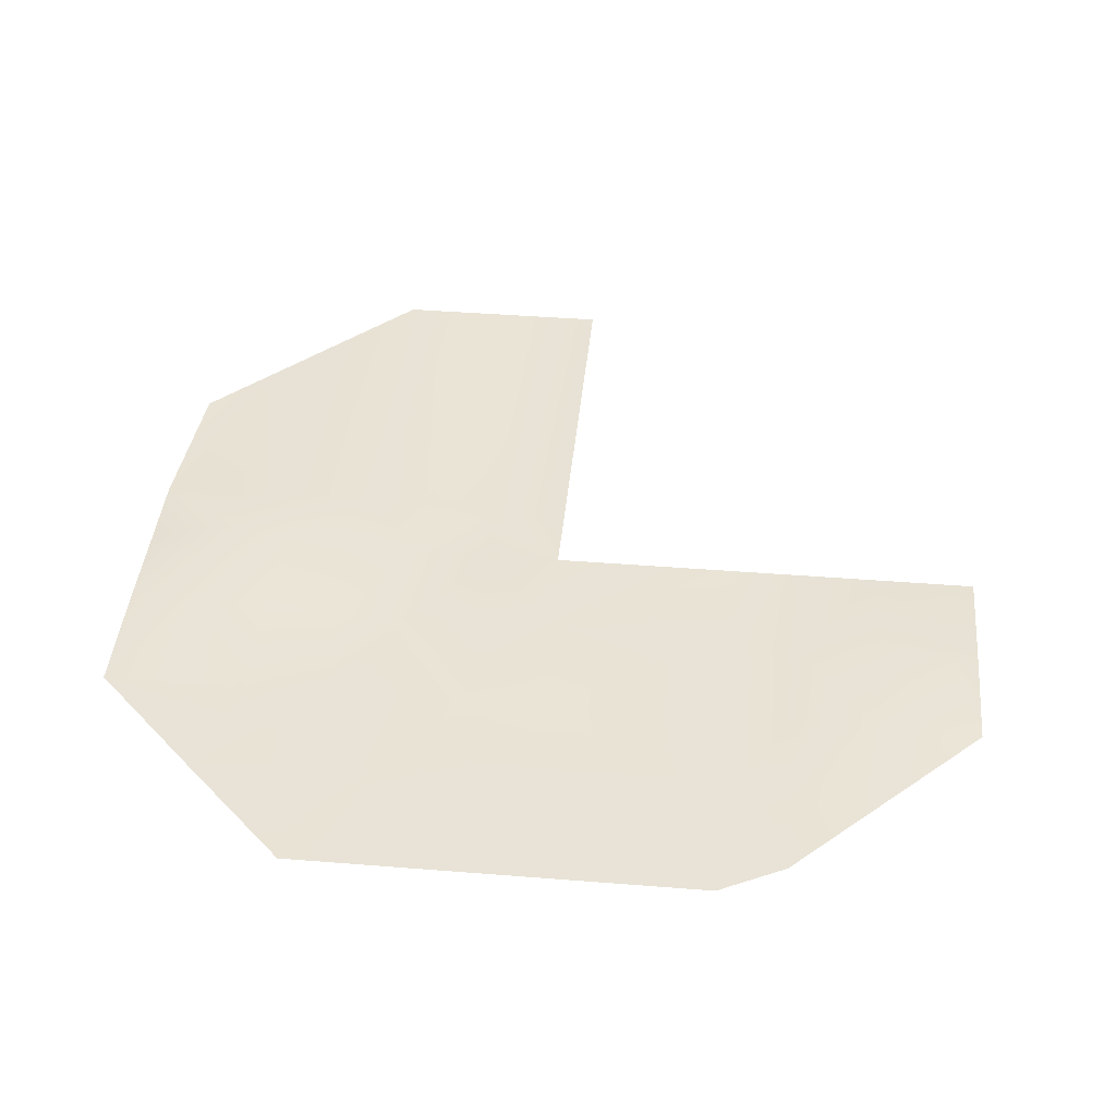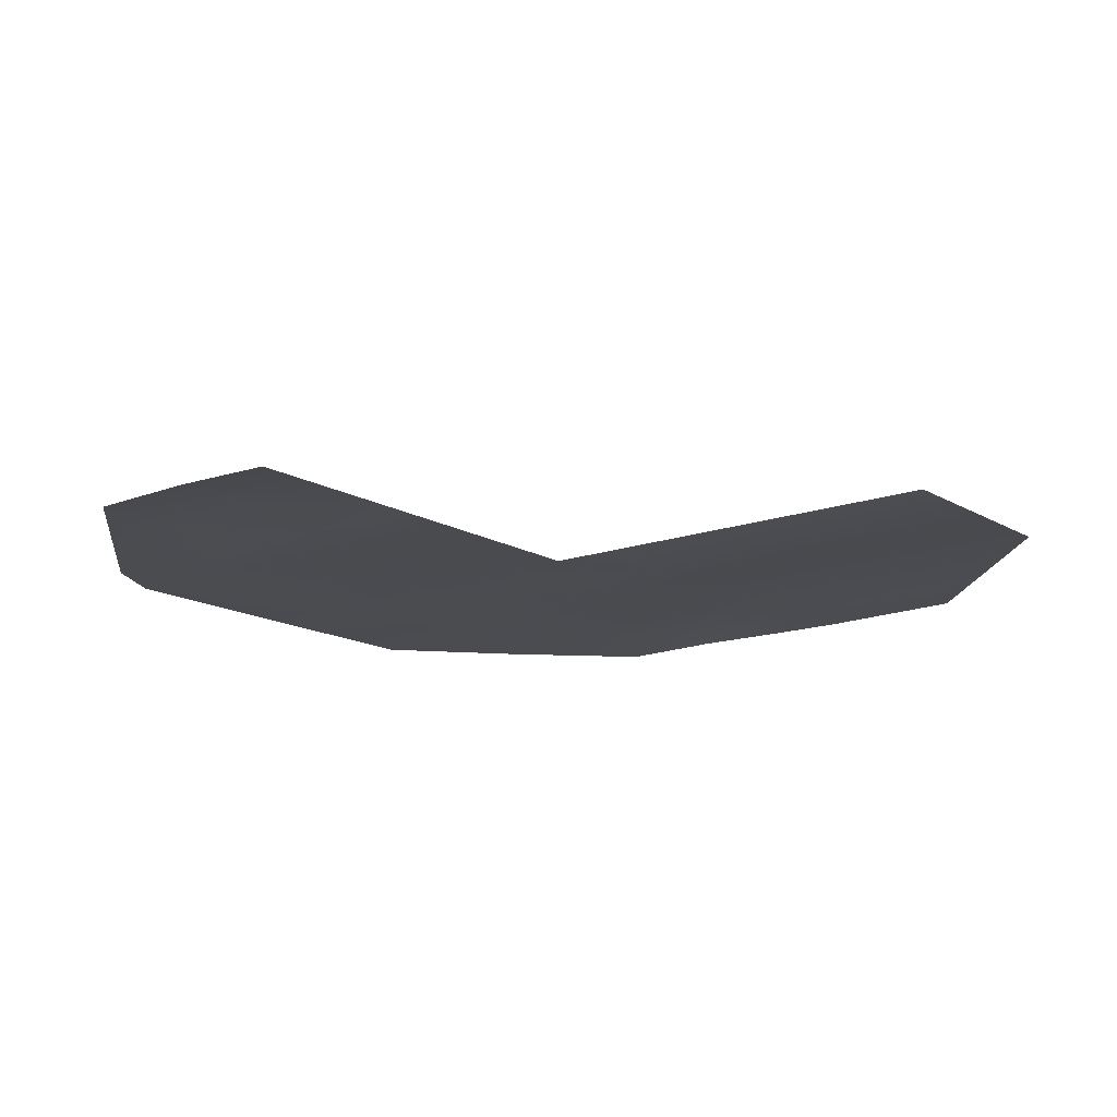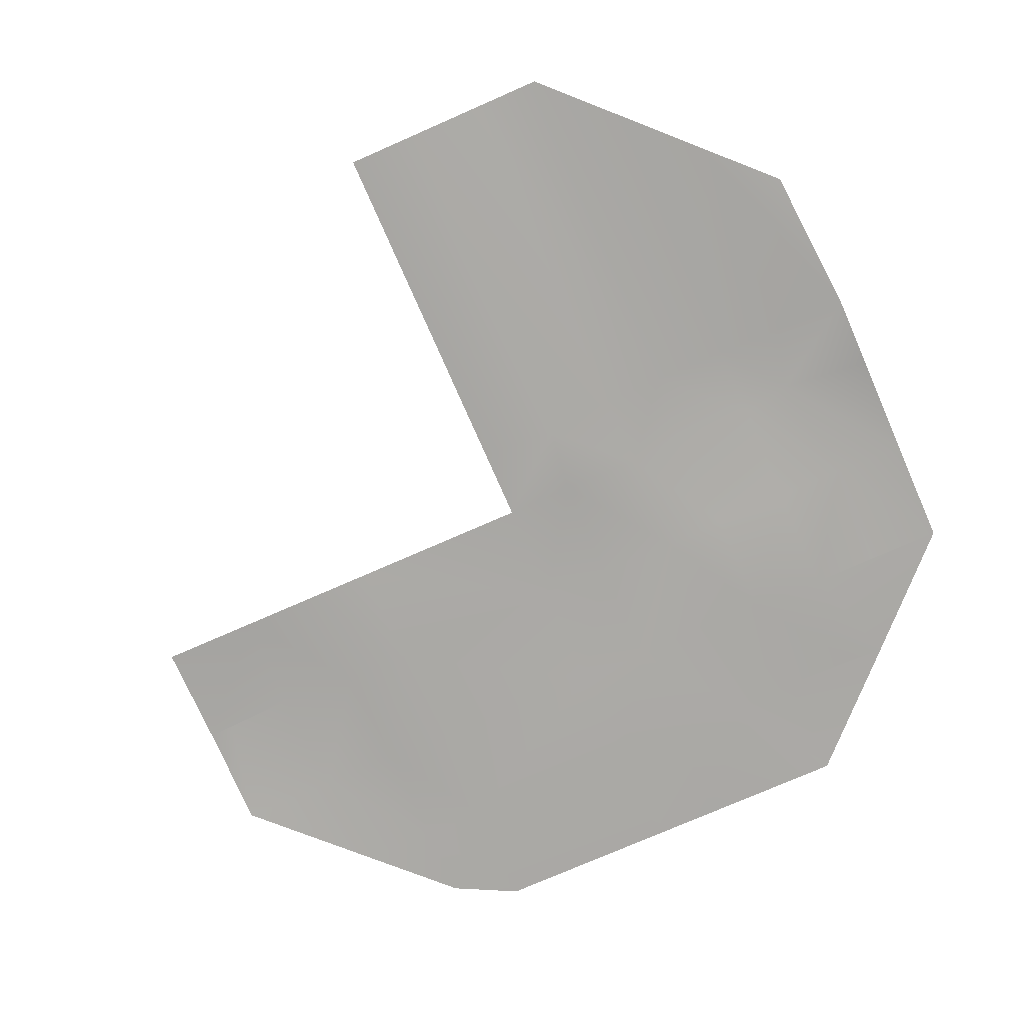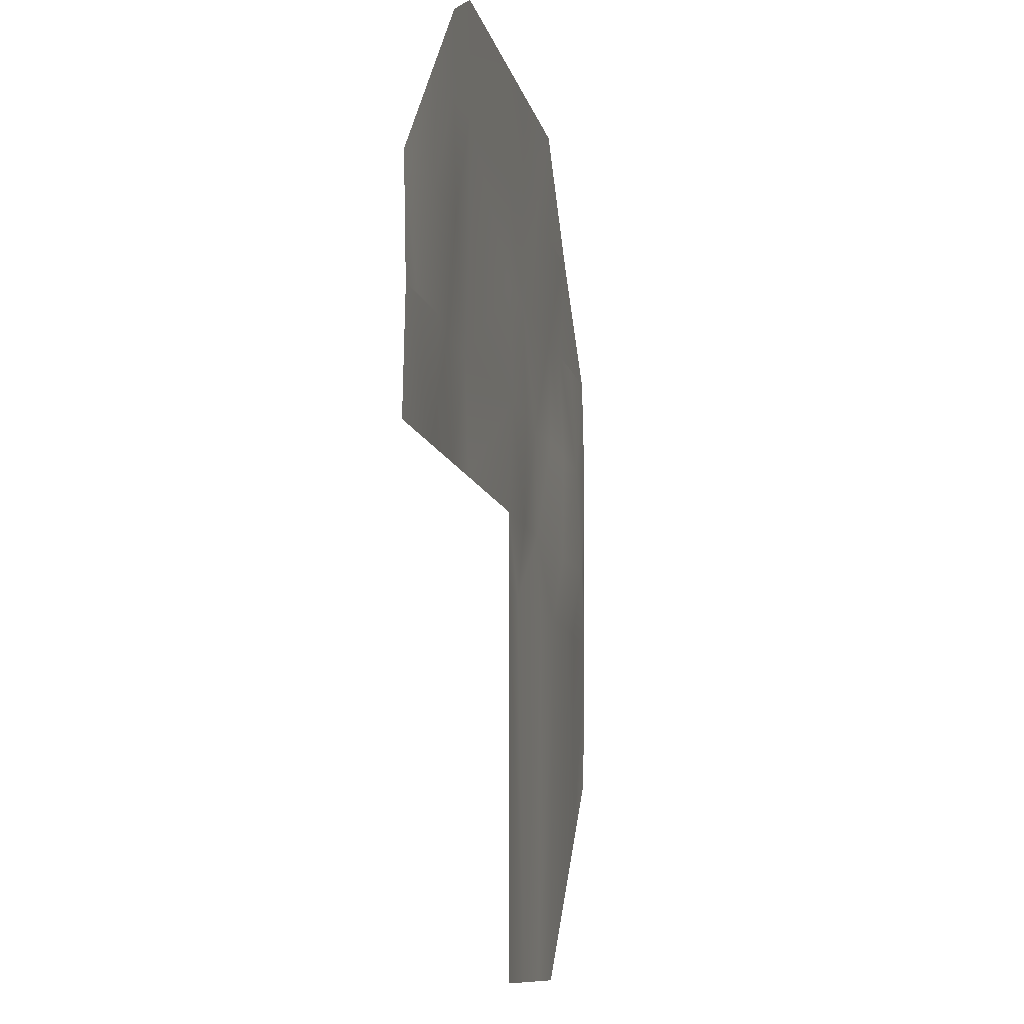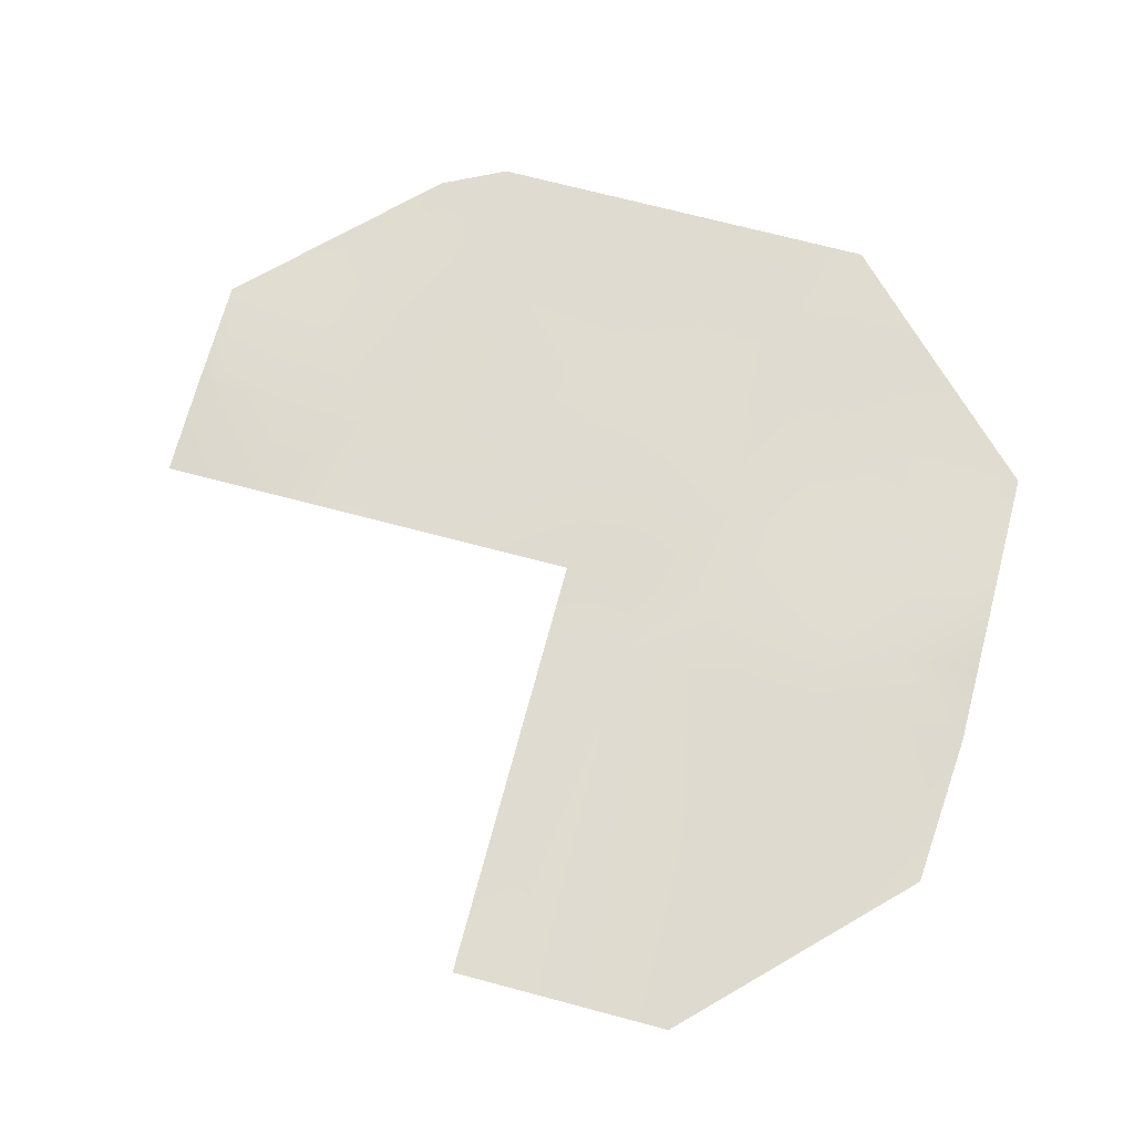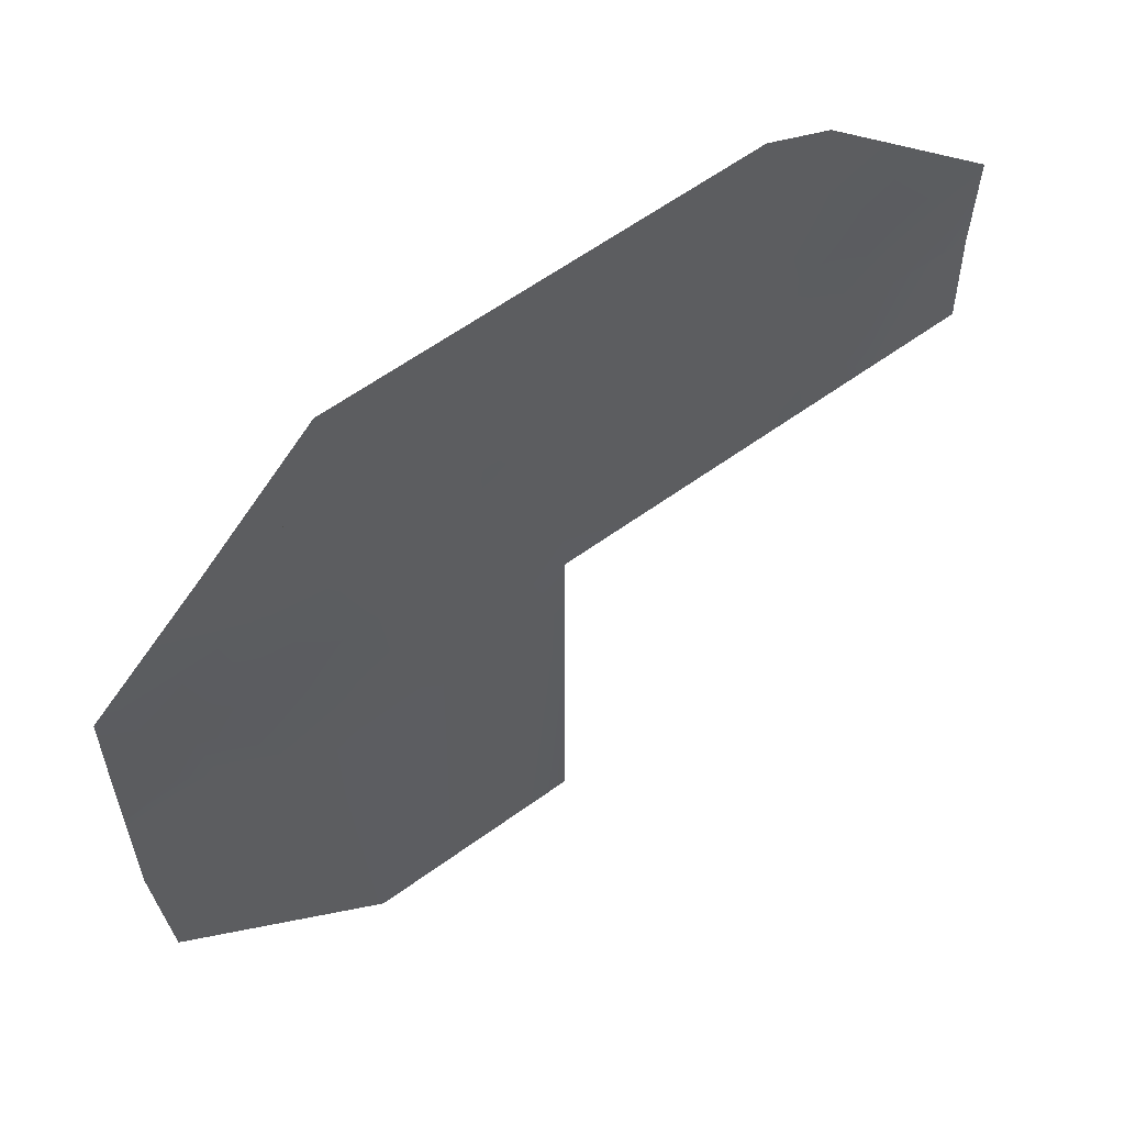
<metadata>
{"format":"obj","ext":"obj","renderer":"f3d","projection":"perspective","resolution":1024,"background":"white","views":[{"elev":41.7,"azim":5.5,"up":"+Y"},{"elev":-14.6,"azim":128.1,"up":"+Y"},{"elev":-75.3,"azim":-156.3,"up":"+Y"},{"elev":-9.7,"azim":100.9,"up":"+Z"},{"elev":70.1,"azim":-165.1,"up":"+Y"},{"elev":60.4,"azim":-36.6,"up":"+Z"}]}
</metadata>
<code>
v -49.1 -0.205 47.35
v 0.6133 -0.09323 47.99
v -47.56 1.584 -2.885
v -1e-05 -0.2456 97.14
v -98.97 -0.2456 -1.825
v -96.29 -0.2456 -53.99
v -98.95 -0.5187 47.55
v -49.48 -0.2456 97.14
v 98.97 -0.2456 47.66
v 98.97 -0.2456 -1.825
v 57.02 -0.2456 -1.825
v -49.48 -0.2456 -100.8
v -1e-05 -0.2456 -100.8
v -1e-05 -0.2456 -1.825
v -78.04 2.555 -3.567
v -81.67 -0.4927 47.56
v -81.75 -0.2456 -68.52
v -66.53 0.00614 -1.825
v -66.47 -0.698 47.67
v -74.6 -0.614 71.97
v -66.53 -0.2456 -83.74
v -33.88 0.3175 47.2
v -34.58 -0.4702 -1.716
v -34.44 -0.2456 97.14
v -34.44 -0.2456 -100.8
v -15.97 -0.2514 48.08
v -16.04 0.05949 -1.973
v -16.24 -0.2456 97.14
v -16.24 -0.2456 -100.8
v -48.8 0.2412 22.25
v 0.3649 0.6825 22.39
v -98.95 -0.0186 22.55
v 98.97 0.2567 22.66
v -82.5 0.7147 22.32
v -65.96 0.2753 22.32
v -34.58 -0.8436 22.77
v -15.67 0.7076 22.24
v 0.00167 -0.3229 71.99
v -49.28 0.02103 71.61
v -66.29 -0.1042 71.67
v -34.44 -0.5706 71.96
v -16.24 -0.2456 71.96
v 74.67 -0.2456 71.96
v 42.17 -0.2456 47.66
v 42.17 -0.2456 97.14
v 42.17 -0.2456 -1.825
v 42.61 -0.9119 22.66
v 42.17 -0.2456 71.96
v 57.1 0.2417 47.75
v 57.02 -0.2456 89.61
v 57.83 -1.224 22.84
v 57.02 -0.2456 71.96
v 75.99 0.2606 47.75
v 75.92 -0.2456 -1.825
v 77.01 1.554 22.13
v 93.13 -0.2456 47.66
v 93.13 0.8834 22.66
v -49.08 0.7151 -18.93
v -98.97 -0.2456 -18.69
v -1e-05 -0.2456 -18.69
v -81.75 -0.2456 -18.69
v -65.99 0.9062 -19.05
v -34.37 0.386 -18.92
v -18.07 -1.796 -17.71
g polySurface1 Scene Scene_polySurface1SmoothProxyGroup
f 59 5 15 61
f 58 3 23 63
f 33 10 54 55 57
f 60 13 29 64
f 19 16 7 20 40
f 18 15 34 35
f 1 19 40 39
f 3 18 35 30
f 27 23 36 37
f 26 22 41 42
f 31 14 27 37
f 38 2 26 42
f 46 14 31 47
f 9 33 57 56
f 2 38 48 44
f 39 40 20 8
f 52 48 45 50
f 62 21 17 61
f 58 12 21 62
f 29 25 63 64
f 49 44 48 52
f 11 46 47 51
f 50 43 52
f 53 49 52 43
f 43 9 56 53
f 51 49 53 55
f 55 53 56 57
f 36 30 1 22
f 34 32 7 16
f 34 16 19 35
f 35 19 1 30
f 36 22 26 37
f 37 26 2 31
f 2 44 47 31
f 47 44 49 51
f 23 3 30 36
f 15 5 32 34
f 54 11 51 55
f 17 6 59 61
f 25 12 58 63
f 15 18 62 61
f 18 3 58 62
f 23 27 64 63
f 14 60 64 27
f 22 1 39 41
f 41 39 8 24
f 41 24 28 42
f 42 28 4 38
f 4 45 48 38

</code>
